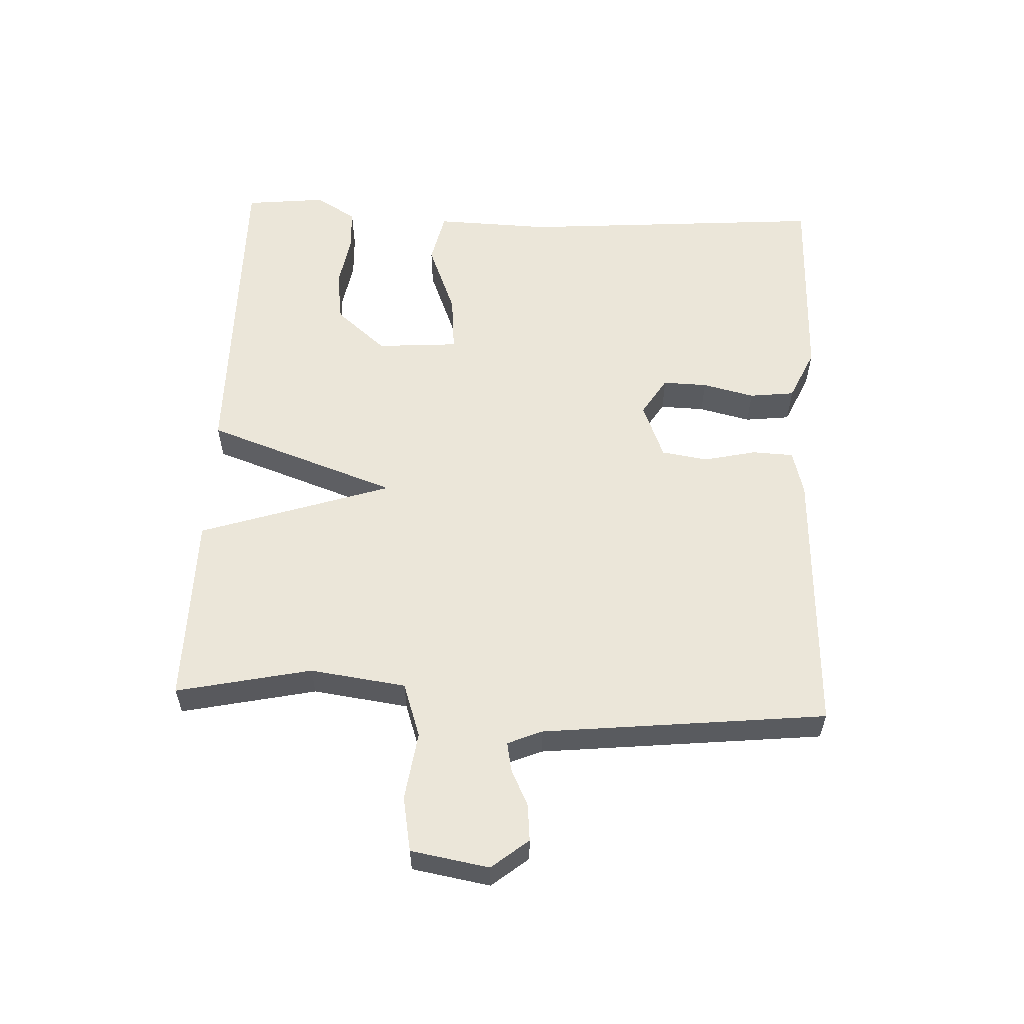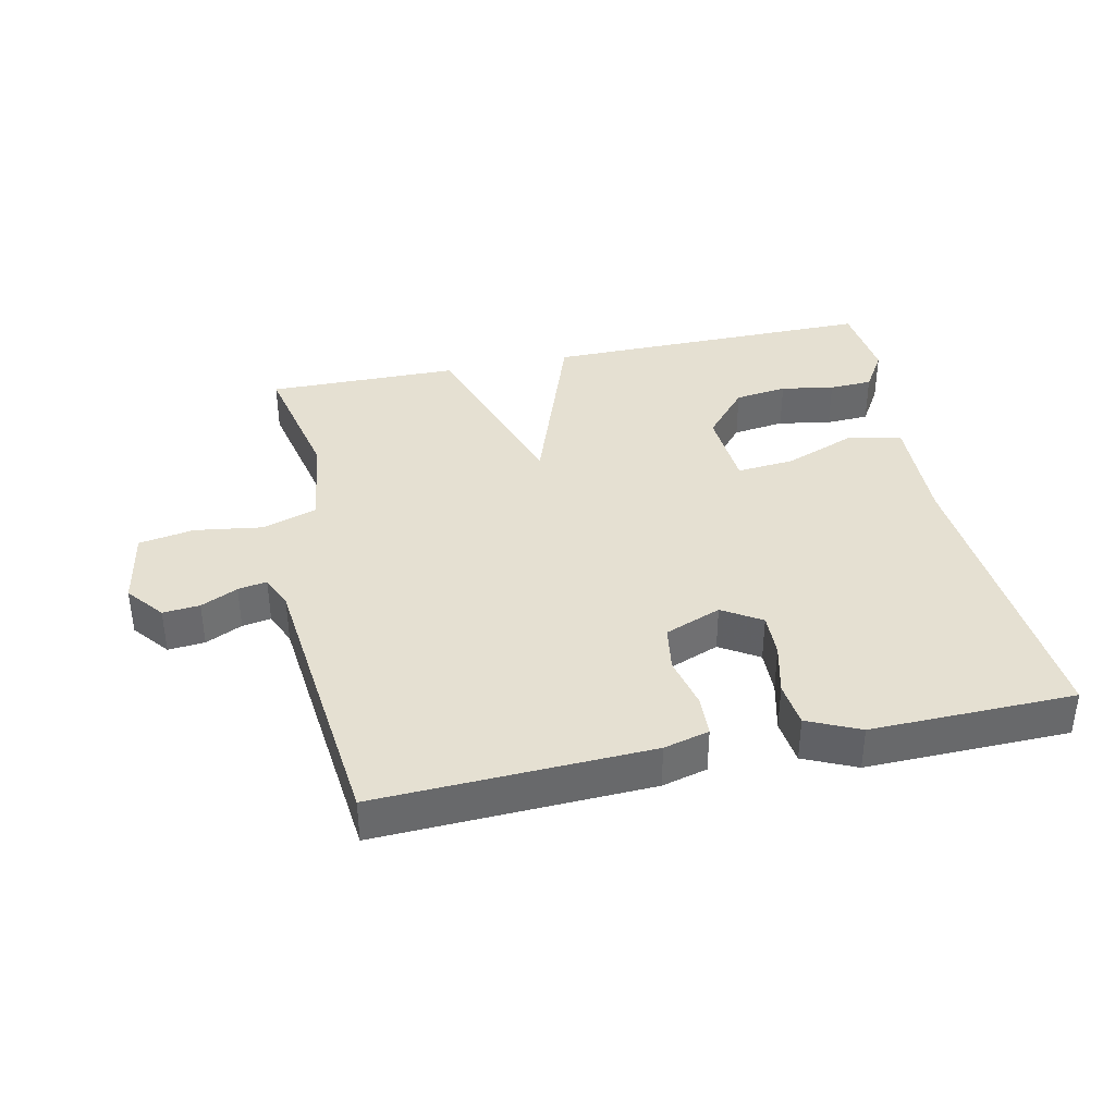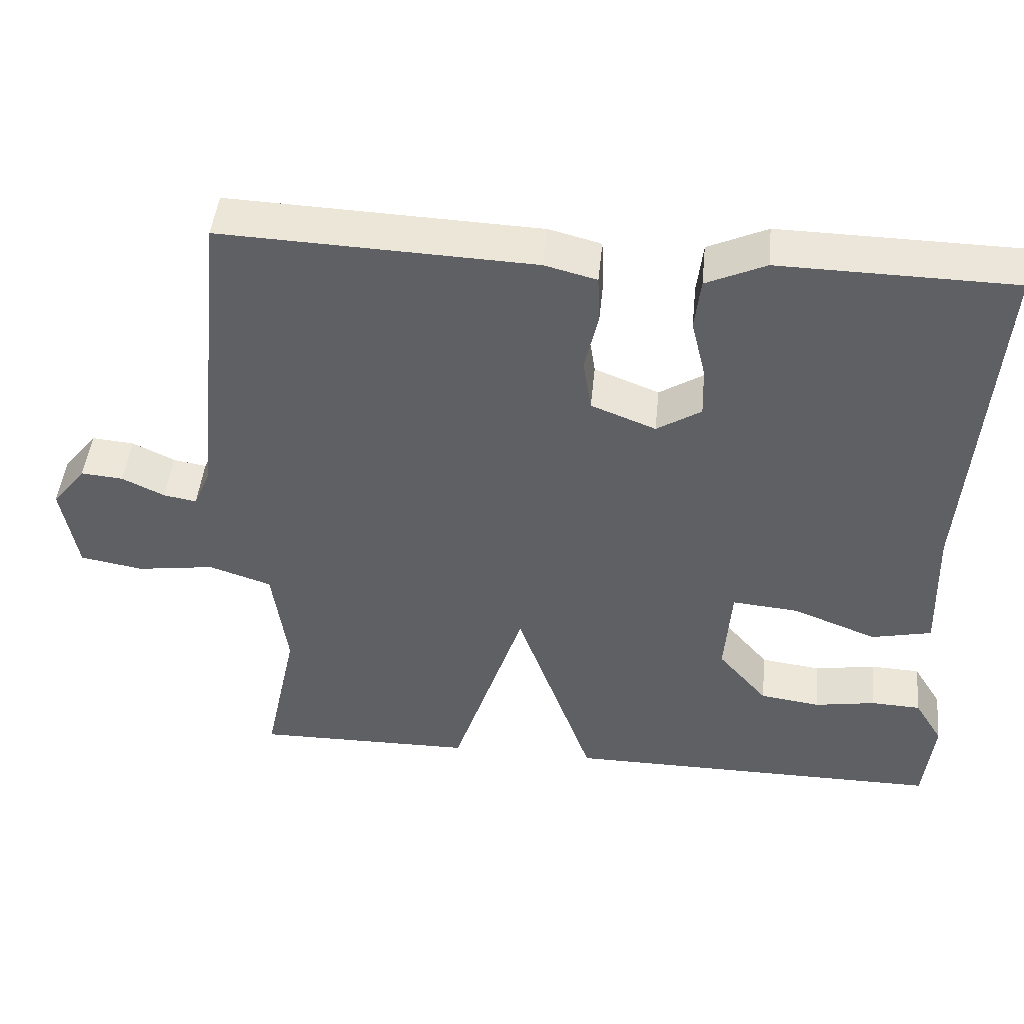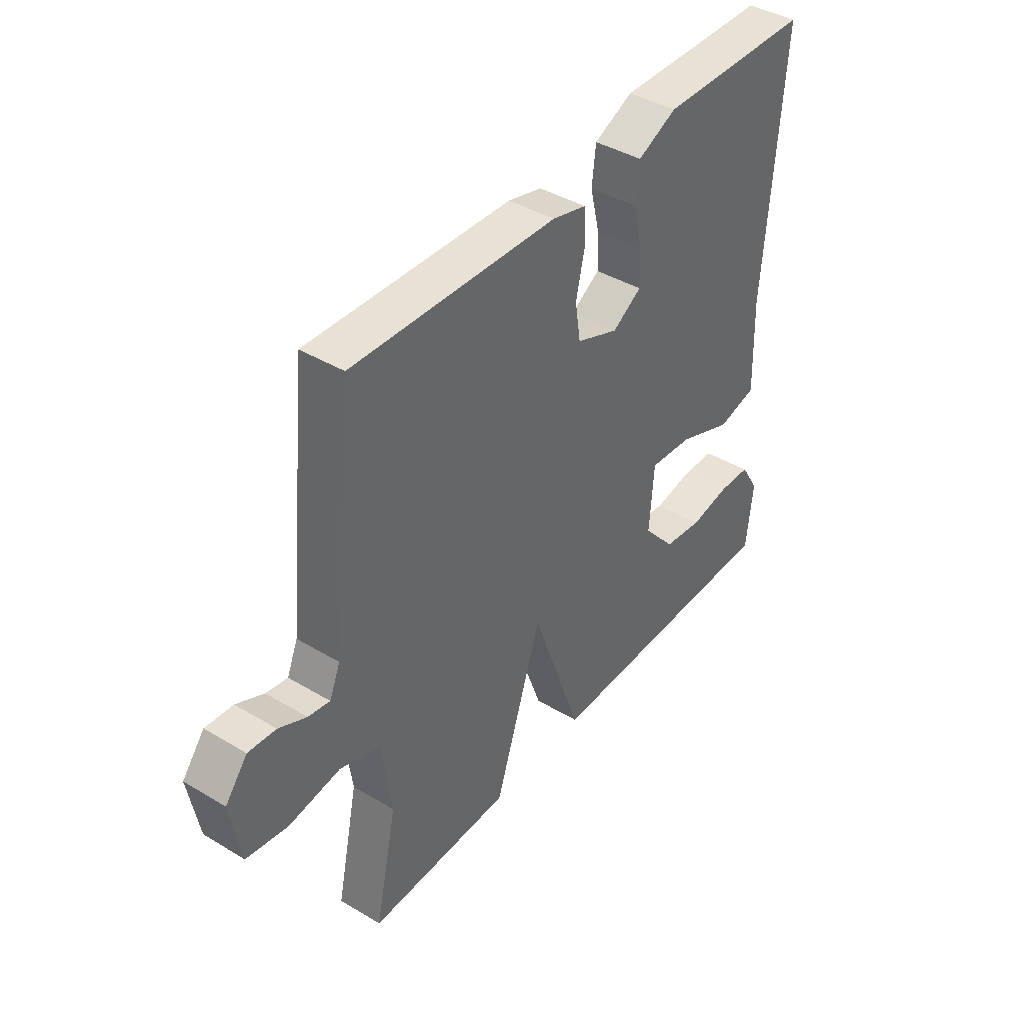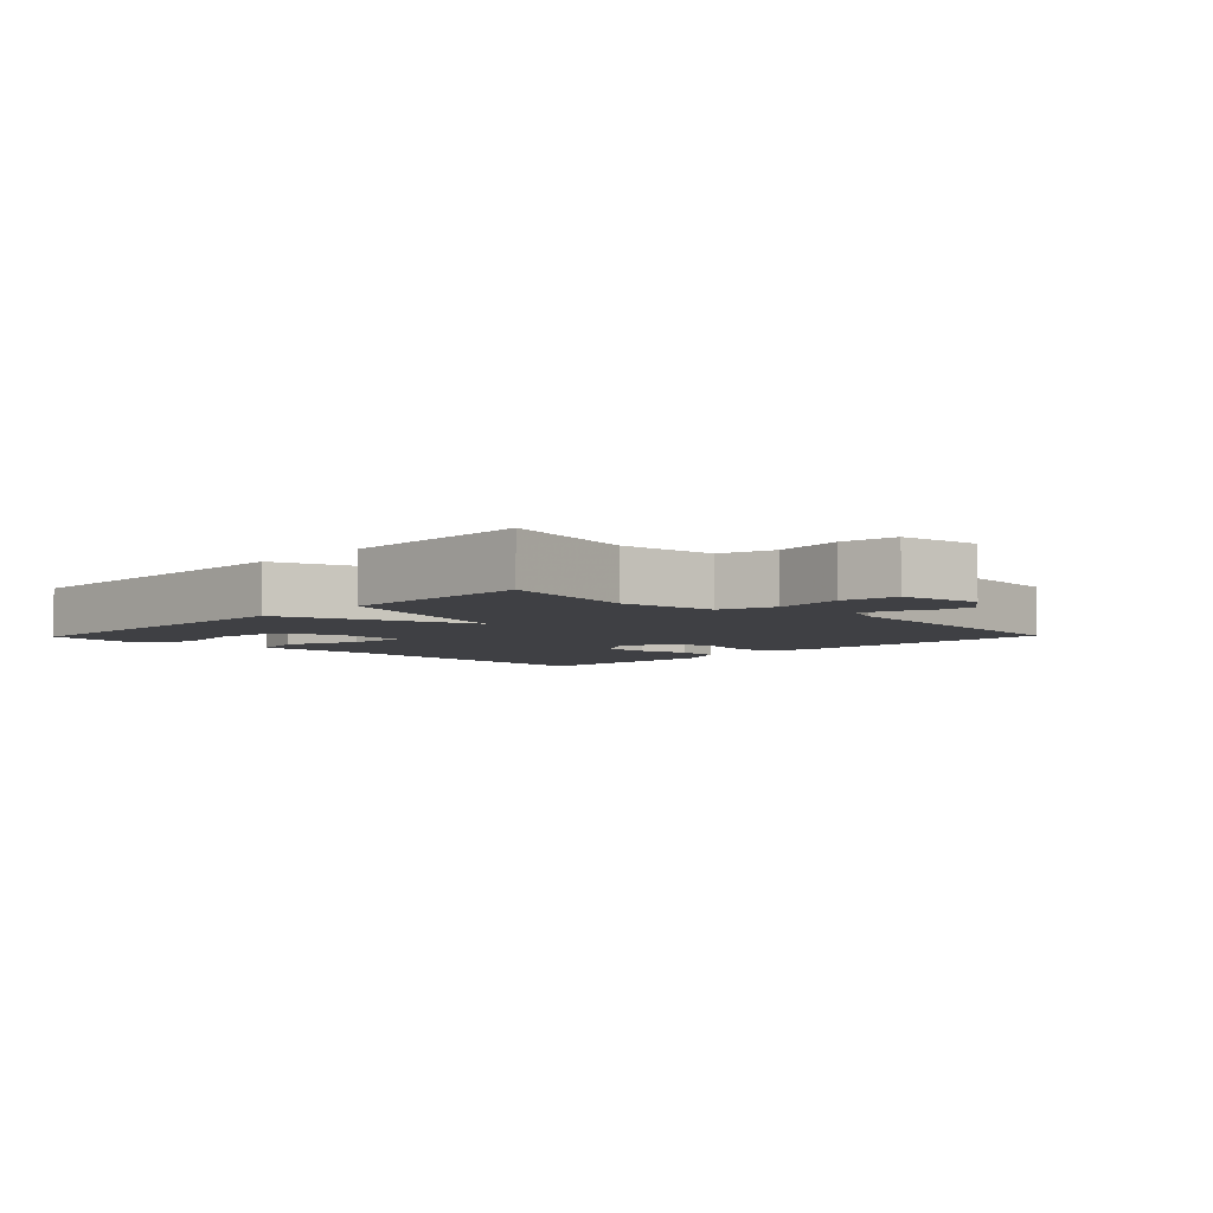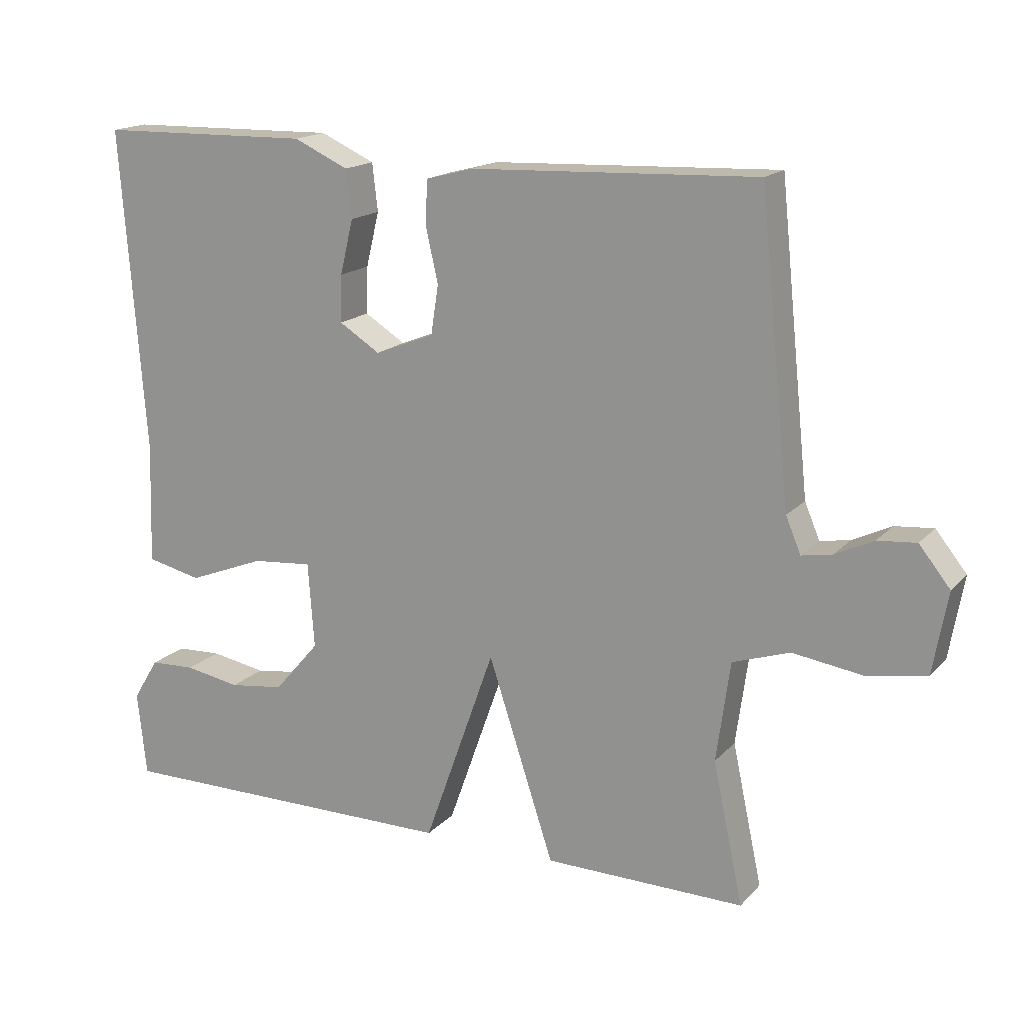
<metadata>
{"format":"obj","ext":"obj","renderer":"f3d","projection":"perspective","resolution":1024,"background":"white","views":[{"elev":57.2,"azim":-87.5,"up":"+Y"},{"elev":37.7,"azim":-12.1,"up":"+Y"},{"elev":46.3,"azim":5.7,"up":"+Z"},{"elev":41.3,"azim":-54.0,"up":"+Z"},{"elev":-5.0,"azim":-134.1,"up":"+Y"},{"elev":16.8,"azim":-152.4,"up":"+Z"}]}
</metadata>
<code>
v -0.5 0.07 -0.5
v -0.456 0.07 -0.294
v -0.476 0.07 -0.148
v -0.559 0.07 -0.12
v -0.663 0.07 -0.135
v -0.747 0.07 -0.12
v -0.768 0.07 -0.001
v -0.723 0.07 0.055
v -0.667 0.07 0.05
v -0.611 0.07 0.023
v -0.567 0.07 0.015
v -0.545 0.07 0.067
v -0.5 0.07 0.5
v -0.086 0.07 0.483
v -0.017 0.07 0.465
v -0.014 0.07 0.402
v -0.032 0.07 0.322
v -0.021 0.07 0.251
v 0.065 0.07 0.217
v 0.124 0.07 0.254
v 0.122 0.07 0.322
v 0.103 0.07 0.401
v 0.111 0.07 0.47
v 0.19 0.07 0.506
v 0.5 0.07 0.5
v 0.465 0.07 0.03
v 0.471 0.07 -0.146
v 0.391 0.07 -0.164
v 0.279 0.07 -0.12
v 0.191 0.07 -0.112
v 0.182 0.07 -0.237
v 0.248 0.07 -0.314
v 0.328 0.07 -0.325
v 0.409 0.07 -0.311
v 0.475 0.07 -0.314
v 0.513 0.07 -0.376
v 0.5 0.07 -0.5
v -0.008 0.07 -0.497
v -0.112 0.07 -0.204
v -0.208 0.07 -0.497
v -0.5 0 -0.5
v -0.456 0 -0.294
v -0.476 0 -0.148
v -0.559 0 -0.12
v -0.663 0 -0.135
v -0.747 0 -0.12
v -0.768 0 -0.001
v -0.723 0 0.055
v -0.667 0 0.05
v -0.611 0 0.023
v -0.567 0 0.015
v -0.545 0 0.067
v -0.5 0 0.5
v -0.086 0 0.483
v -0.017 0 0.465
v -0.014 0 0.402
v -0.032 0 0.322
v -0.021 0 0.251
v 0.065 0 0.217
v 0.124 0 0.254
v 0.122 0 0.322
v 0.103 0 0.401
v 0.111 0 0.47
v 0.19 0 0.506
v 0.5 0 0.5
v 0.465 0 0.03
v 0.471 0 -0.146
v 0.391 0 -0.164
v 0.279 0 -0.12
v 0.191 0 -0.112
v 0.182 0 -0.237
v 0.248 0 -0.314
v 0.328 0 -0.325
v 0.409 0 -0.311
v 0.475 0 -0.314
v 0.513 0 -0.376
v 0.5 0 -0.5
v -0.008 0 -0.497
v -0.112 0 -0.204
v -0.208 0 -0.497
f 39 40 1 2
f 37 38 39
f 35 36 37
f 34 35 37
f 33 34 37
f 32 33 37
f 32 37 39
f 31 32 39
f 30 31 39
f 26 27 28 29
f 25 26 29
f 24 25 29
f 23 24 29
f 22 23 29
f 21 22 29
f 20 21 29 30
f 39 2 3
f 30 39 3
f 20 30 3
f 19 20 3
f 15 16 17
f 14 15 17
f 13 14 17
f 12 13 17
f 11 12 17 18
f 8 9 10
f 7 8 10
f 6 7 10
f 5 6 10
f 4 5 10
f 4 10 11
f 11 18 19
f 4 11 19
f 3 4 19
f 42 41 80 79
f 79 78 77
f 77 76 75
f 77 75 74
f 77 74 73
f 77 73 72
f 79 77 72
f 79 72 71
f 79 71 70
f 69 68 67 66
f 69 66 65
f 69 65 64
f 69 64 63
f 69 63 62
f 69 62 61
f 70 69 61 60
f 43 42 79
f 43 79 70
f 43 70 60
f 43 60 59
f 57 56 55
f 57 55 54
f 57 54 53
f 57 53 52
f 58 57 52 51
f 50 49 48
f 50 48 47
f 50 47 46
f 50 46 45
f 50 45 44
f 51 50 44
f 59 58 51
f 59 51 44
f 59 44 43
f 1 41 42 2
f 2 42 43 3
f 3 43 44 4
f 4 44 45 5
f 5 45 46 6
f 6 46 47 7
f 7 47 48 8
f 8 48 49 9
f 9 49 50 10
f 10 50 51 11
f 11 51 52 12
f 12 52 53 13
f 13 53 54 14
f 14 54 55 15
f 15 55 56 16
f 16 56 57 17
f 17 57 58 18
f 18 58 59 19
f 19 59 60 20
f 20 60 61 21
f 21 61 62 22
f 22 62 63 23
f 23 63 64 24
f 24 64 65 25
f 25 65 66 26
f 26 66 67 27
f 27 67 68 28
f 28 68 69 29
f 29 69 70 30
f 30 70 71 31
f 31 71 72 32
f 32 72 73 33
f 33 73 74 34
f 34 74 75 35
f 35 75 76 36
f 36 76 77 37
f 37 77 78 38
f 38 78 79 39
f 39 79 80 40
f 40 80 41 1

</code>
